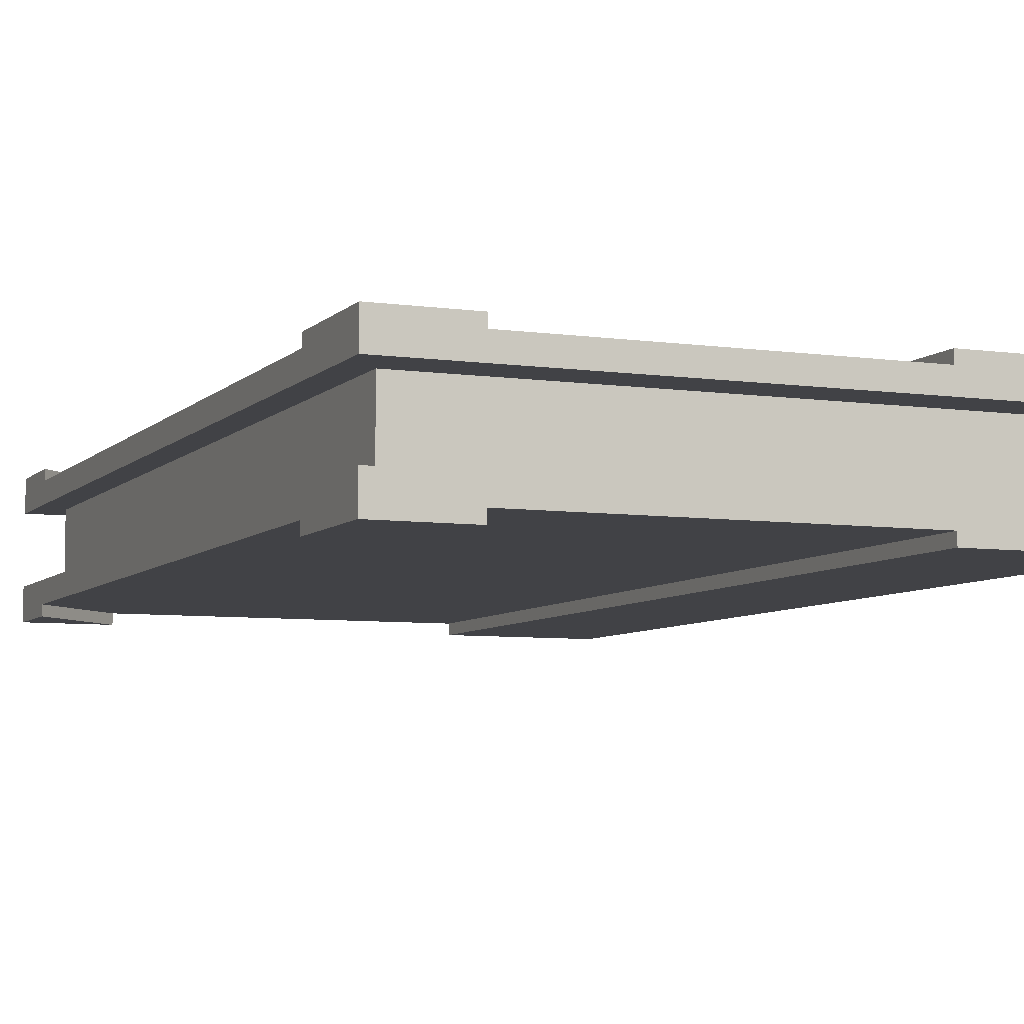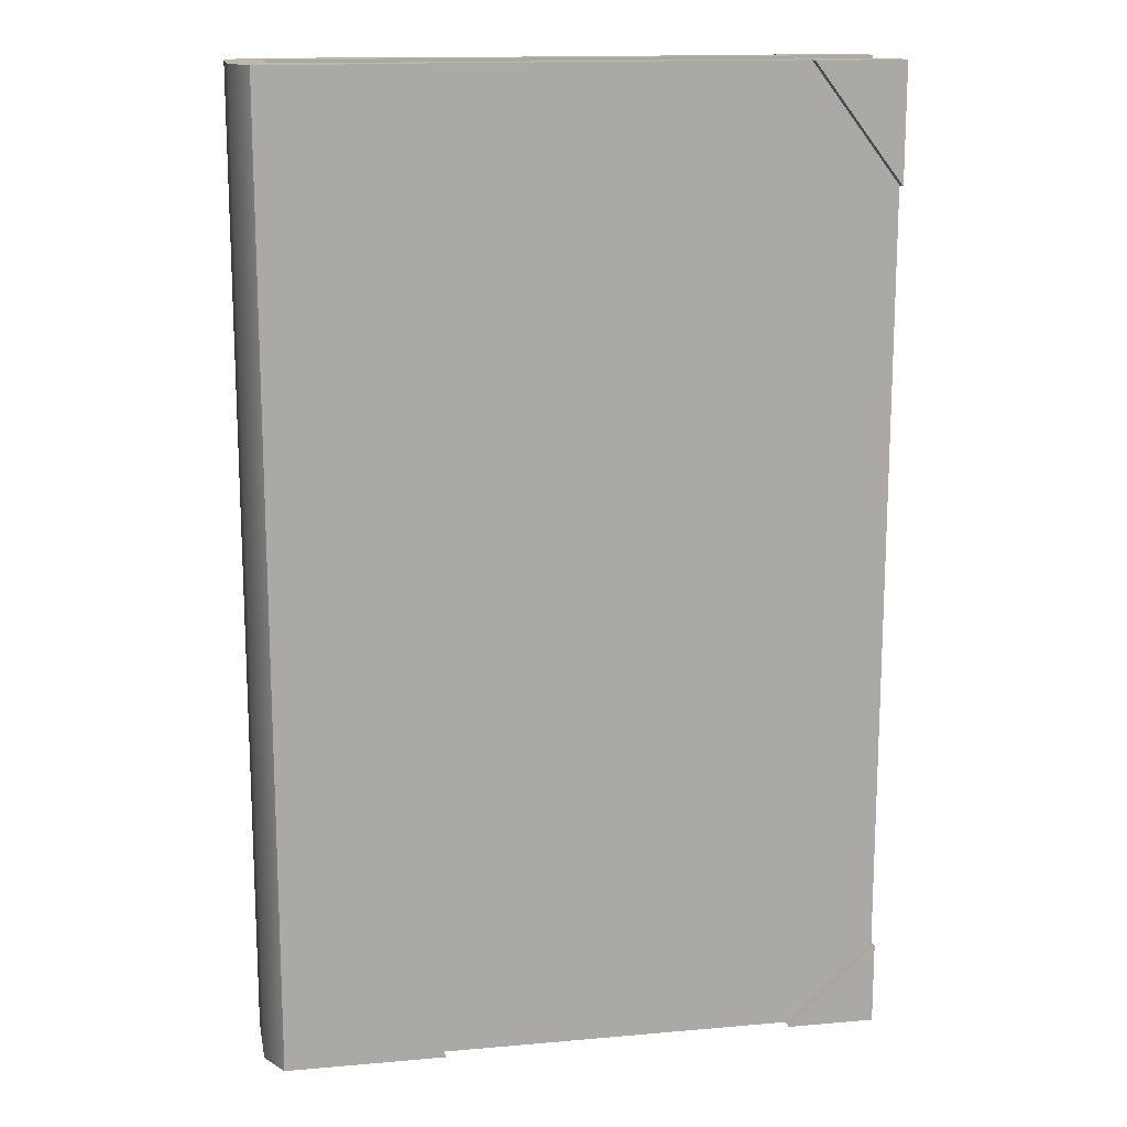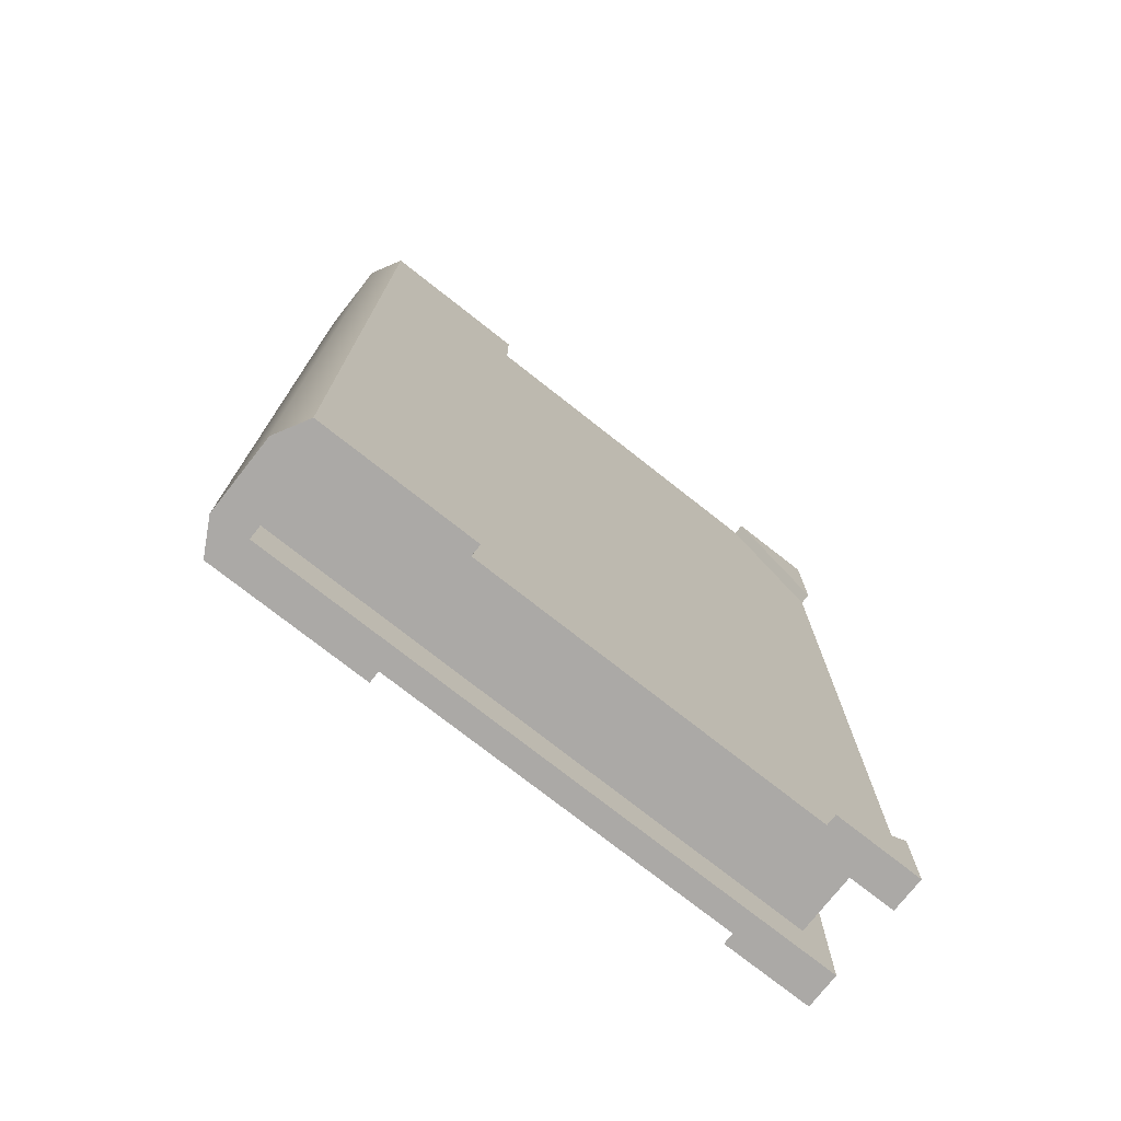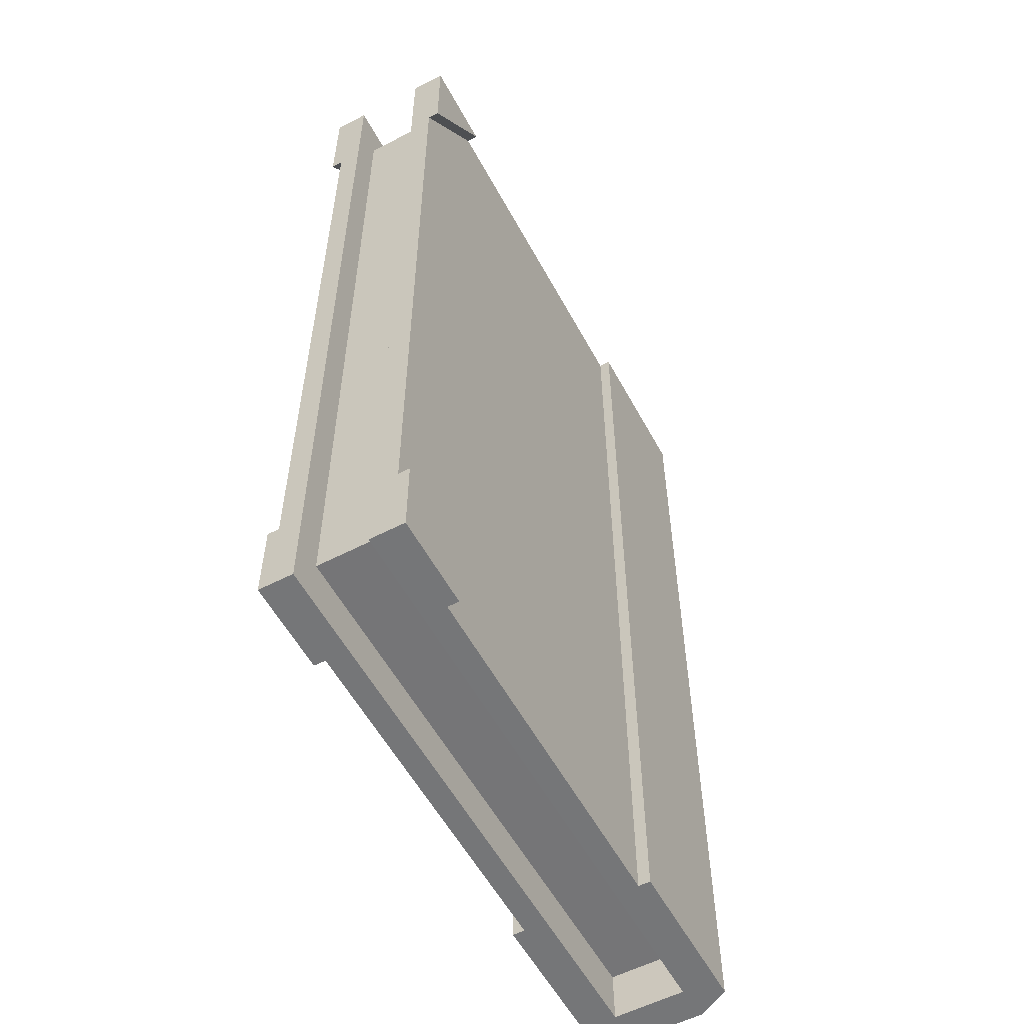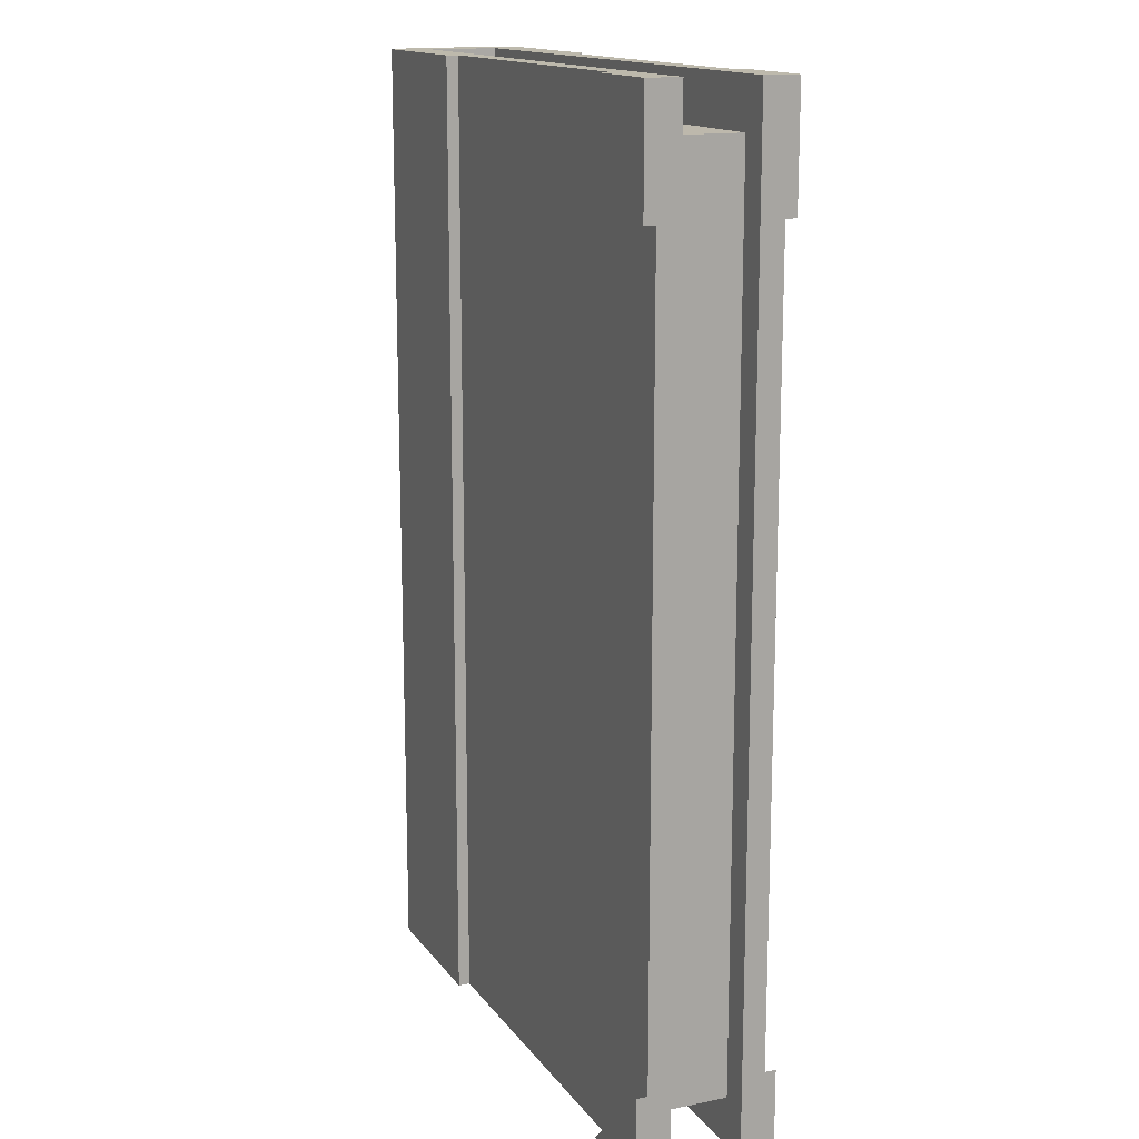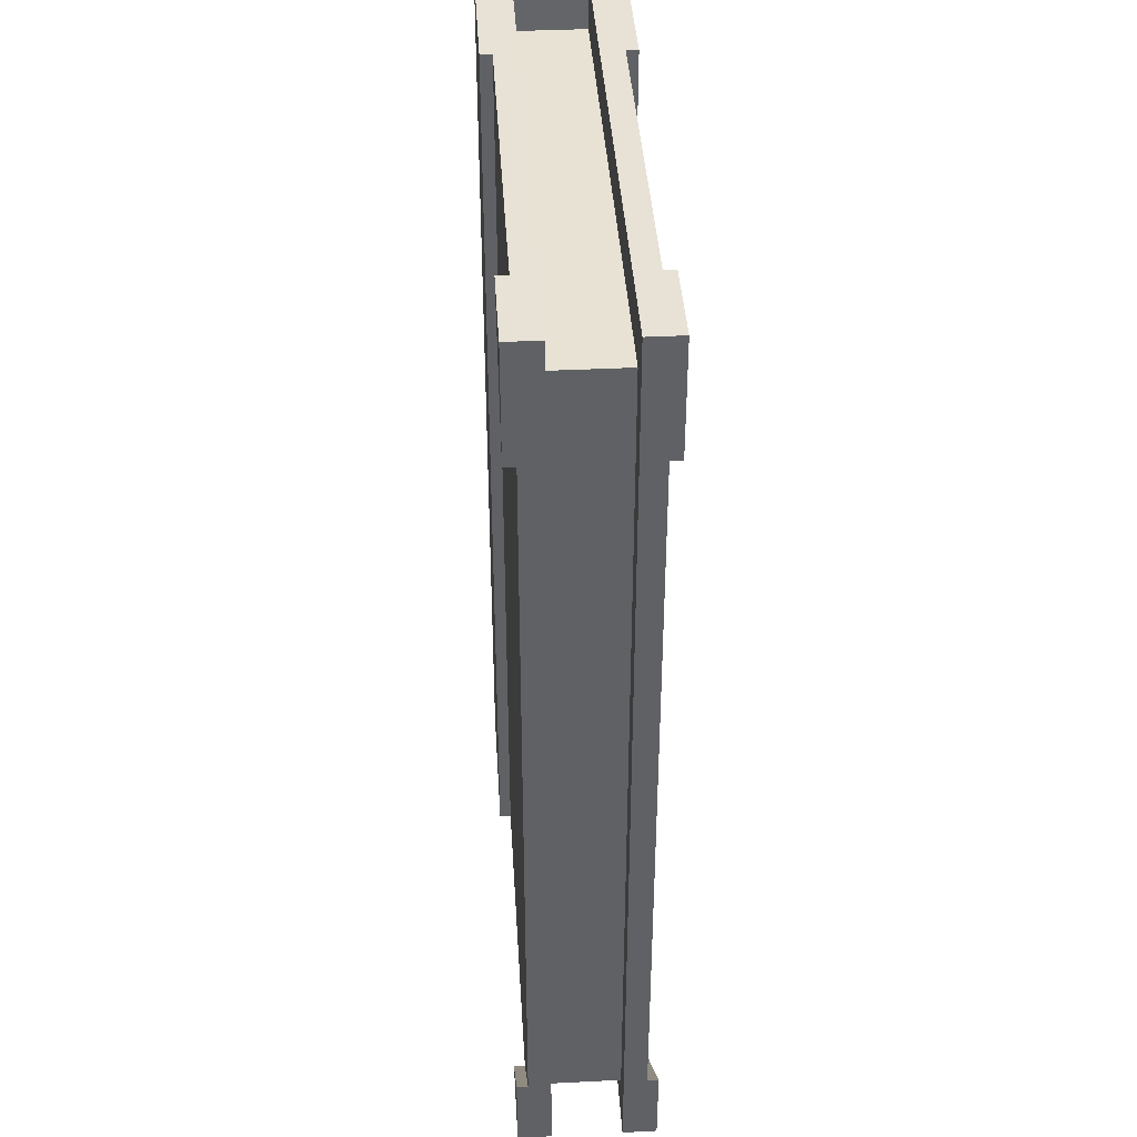
<metadata>
{"format":"obj","ext":"obj","renderer":"f3d","projection":"perspective","resolution":1024,"background":"white","views":[{"elev":-6.6,"azim":157.1,"up":"+Z"},{"elev":14.9,"azim":-10.7,"up":"+Y"},{"elev":-75.5,"azim":-38.2,"up":"+Y"},{"elev":-56.8,"azim":118.3,"up":"+Y"},{"elev":15.0,"azim":66.6,"up":"+Y"},{"elev":40.3,"azim":86.5,"up":"+Y"}]}
</metadata>
<code>
g default
v -1.095 -0.1837 -0.1942
v 1.161 -0.1837 -0.1942
v -1.095 -0.1837 0.2452
v 1.161 -0.1837 0.2452
v -1.095 3.437 0.2452
v 1.161 3.437 0.2452
v -1.095 3.437 -0.1942
v 1.161 3.437 -0.1942
v -1.137 -0.1837 0.1601
v 1.161 -0.1837 0.1601
v 1.161 3.437 0.1601
v -1.137 3.437 0.1601
v -1.137 -0.1837 -0.1073
v 1.161 -0.1837 -0.1073
v 1.161 3.437 -0.1073
v -1.137 3.437 -0.1073
v -1.027 3.437 -0.1073
v -1.027 3.437 0.1601
v -1.027 -0.1837 0.1601
v -1.027 -0.1837 -0.1073
v -1.027 -0.1837 0.1601
v -1.027 -0.1837 -0.1073
v 1.161 -0.1837 -0.1073
v 1.161 -0.1837 0.1601
v 1.161 3.437 -0.1073
v 1.161 3.437 0.1601
v -1.027 3.437 -0.1073
v -1.027 3.437 0.1601
v -1.022 0.005405 0.1601
v -1.022 0.005405 -0.1073
v 1.054 -0.005405 -0.1073
v 1.054 -0.005405 0.1601
v 1.054 3.259 -0.1073
v 1.054 3.259 0.1601
v -1.022 3.248 -0.1073
v -1.022 3.248 0.1601
v -0.4986 3.437 -0.1942
v -0.4986 -0.1837 -0.1942
v -0.4986 -0.1837 0.2452
v -0.4986 3.437 0.2452
v 0.8294 -0.1837 0.2452
v 1.161 0.1242 0.2452
v 1.161 3.003 0.2452
v 0.8294 3.437 0.2452
v 0.8294 -0.1837 -0.1942
v 1.161 0.1242 -0.1942
v 0.8294 3.437 -0.1942
v 1.161 3.003 -0.1942
v 0.8294 -0.1837 -0.2365
v 1.161 0.1242 -0.2365
v 1.161 -0.1837 -0.2365
v 0.8294 -0.1837 0.2875
v 1.161 0.1242 0.2875
v 1.161 -0.1837 0.2875
v 1.161 3.003 0.2875
v 0.8294 3.437 0.2875
v 1.161 3.437 0.2875
v 0.8294 3.437 -0.2365
v 1.161 3.003 -0.2365
v 1.161 3.437 -0.2365
v -1.161 3.437 0.1699
v -1.161 -0.1837 0.1699
v -1.095 -0.1837 0.2896
v -1.095 3.437 0.2896
v -1.161 3.437 -0.1169
v -1.161 -0.1837 -0.1169
v -1.095 3.437 -0.2386
v -1.095 -0.1837 -0.2386
v -0.4986 3.437 -0.2386
v -0.4986 -0.1837 -0.2386
v -0.4986 3.437 0.2896
v -0.4986 -0.1837 0.2896
g Blue Regular_Books
f 19 10 4 41 39 3 9
f 5 40 44 6 11 18 12
f 42 4 10 11 6 43
f 29 30 31 32
f 31 33 34 32
f 33 35 36 34
f 1 38 45 2 14 20 13
f 2 46 48 8 15 14
f 17 15 8 47 37 7 16
f 12 18 17 16
f 13 20 19 9
f 19 20 22 21
f 17 18 28 27
f 18 11 26 28
f 15 17 27 25
f 21 22 30 29
f 22 23 31 30
f 21 29 32 24
f 23 25 33 31
f 26 24 32 34
f 27 28 36 35
f 28 26 34 36
f 25 27 35 33
f 49 50 51
f 42 43 44 40 39 41
f 53 52 54
f 56 55 57
f 46 45 38 37 47 48
f 59 58 60
f 45 46 50 49
f 46 2 51 50
f 2 45 49 51
f 42 41 52 53
f 41 4 54 52
f 4 42 53 54
f 44 43 55 56
f 43 6 57 55
f 6 44 56 57
f 48 47 58 59
f 47 8 60 58
f 8 48 59 60
f 61 62 63 64
f 65 66 62 61
f 67 68 66 65
f 67 69 70 68
f 71 64 63 72
f 9 3 63 62
f 5 12 61 64
f 13 9 62 66
f 12 16 65 61
f 1 13 66 68
f 16 7 67 65
f 7 37 69 67
f 37 38 70 69
f 38 1 68 70
f 40 5 64 71
f 3 39 72 63
f 39 40 71 72

</code>
